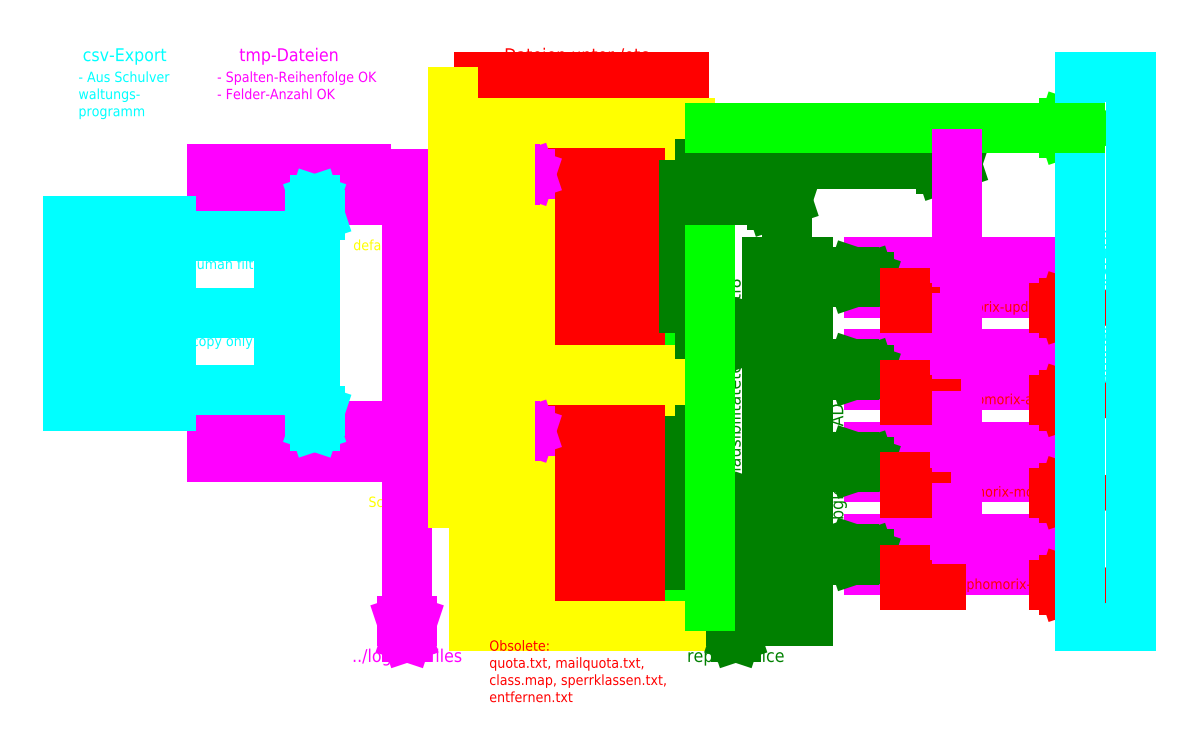
<metadata>
{"format":"dxf","ext":"dxf","renderer":"ezdxf+matplotlib","layout":"modelspace","background":"white","min_lineweight":24,"dpi":150}
</metadata>
<code>
0
SECTION
2
ENTITIES
0
LINE
8
Dateien_etc
10
5
20
126
11
35
21
126
0
LINE
8
Dateien_etc
10
5
20
120
11
35
21
120
0
LINE
8
Dateien_etc
10
5
20
120
11
5
21
126
0
LINE
8
Dateien_etc
10
35
20
126
11
35
21
120
0
LINE
8
Dateien_etc
10
5
20
118
11
35
21
118
0
LINE
8
Dateien_etc
10
5
20
112
11
35
21
112
0
LINE
8
Dateien_etc
10
5
20
112
11
5
21
118
0
LINE
8
Dateien_etc
10
35
20
118
11
35
21
112
0
LINE
8
Dateien_etc
10
5
20
110
11
35
21
110
0
LINE
8
Dateien_etc
10
5
20
104
11
35
21
104
0
LINE
8
Dateien_etc
10
5
20
104
11
5
21
110
0
LINE
8
Dateien_etc
10
35
20
110
11
35
21
104
0
LINE
8
Dateien_etc
10
5
20
102
11
35
21
102
0
LINE
8
Dateien_etc
10
5
20
96
11
35
21
96
0
LINE
8
Dateien_etc
10
5
20
96
11
5
21
102
0
LINE
8
Dateien_etc
10
35
20
102
11
35
21
96
0
LINE
8
Dateien_etc
10
0
20
134
11
35
21
134
0
LINE
8
Dateien_etc
10
35
20
134
11
35
21
128
0
LINE
8
Dateien_etc
10
35
20
128
11
0
21
128
0
LINE
8
Dateien_etc
10
0
20
128
11
0
21
134
0
LINE
8
Dateien_etc
10
35
20
144
11
35
21
138
0
LINE
8
Schulen
10
-3
20
141
11
-3
21
141
0
MTEXT
8
Dateien_etc
10
20
20
123
30
0
40
2
41
16.45
71
5
72
1
1
students.csv
7
iso
210
0
220
0
230
1
50
0
73
2
44
1
0
MTEXT
8
Dateien_etc
10
20
20
115
30
0
40
2
41
16.22
71
5
72
1
1
teachers.csv
7
iso
210
0
220
0
230
1
50
0
73
2
44
1
0
MTEXT
8
Dateien_etc
10
20
20
107
30
0
40
2
41
23.78
71
5
72
1
1
extrastudents.csv
7
iso
210
0
220
0
230
1
50
0
73
2
44
1
0
MTEXT
8
Dateien_etc
10
20
20
99
30
0
40
2
41
21.78
71
5
72
1
1
extraclasses.csv
7
iso
210
0
220
0
230
1
50
0
73
2
44
1
0
LINE
8
Dateien_etc
10
5
20
94
11
35
21
94
0
LINE
8
Dateien_etc
10
5
20
88
11
35
21
88
0
LINE
8
Dateien_etc
10
5
20
88
11
5
21
94
0
LINE
8
Dateien_etc
10
35
20
94
11
35
21
88
0
MTEXT
8
Dateien_etc
10
20
20
91
30
0
40
2
41
14.22
71
5
72
1
1
devices.csv
7
iso
210
0
220
0
230
1
50
0
73
2
44
1
0
LINE
8
Dateien_etc
10
0
20
84
11
35
21
84
0
LINE
8
Dateien_etc
10
35
20
84
11
35
21
78
0
LINE
8
Dateien_etc
10
35
20
78
11
0
21
78
0
LINE
8
Dateien_etc
10
0
20
78
11
0
21
84
0
LINE
8
Dateien_etc
10
5
20
76
11
35
21
76
0
LINE
8
Dateien_etc
10
5
20
70
11
35
21
70
0
LINE
8
Dateien_etc
10
5
20
70
11
5
21
76
0
LINE
8
Dateien_etc
10
35
20
76
11
35
21
70
0
LINE
8
Dateien_etc
10
5
20
68
11
35
21
68
0
LINE
8
Dateien_etc
10
5
20
62
11
35
21
62
0
LINE
8
Dateien_etc
10
5
20
62
11
5
21
68
0
LINE
8
Dateien_etc
10
35
20
68
11
35
21
62
0
LINE
8
Dateien_etc
10
5
20
60
11
35
21
60
0
LINE
8
Dateien_etc
10
5
20
54
11
35
21
54
0
LINE
8
Dateien_etc
10
5
20
54
11
5
21
60
0
LINE
8
Dateien_etc
10
35
20
60
11
35
21
54
0
LINE
8
Dateien_etc
10
5
20
52
11
35
21
52
0
LINE
8
Dateien_etc
10
5
20
46
11
35
21
46
0
LINE
8
Dateien_etc
10
5
20
46
11
5
21
52
0
LINE
8
Dateien_etc
10
35
20
52
11
35
21
46
0
LINE
8
Schulen
10
36
20
85
11
36
21
85
0
LINE
8
Schulen
10
36
20
45
11
36
21
45
0
LINE
8
Schulen
10
36
20
45
11
36
21
85
0
MTEXT
8
Dateien_etc
10
20
20
73
30
0
40
2
41
20.89
71
5
72
1
1
ltg.students.csv
7
iso
210
0
220
0
230
1
50
0
73
2
44
1
0
MTEXT
8
Dateien_etc
10
20
20
65
30
0
40
2
41
20.67
71
5
72
1
1
ltg.teachers.csv
7
iso
210
0
220
0
230
1
50
0
73
2
44
1
0
MTEXT
8
Dateien_etc
10
20
20
57
30
0
40
2
41
28.22
71
5
72
1
1
ltg.extrastudents.csv
7
iso
210
0
220
0
230
1
50
0
73
2
44
1
0
MTEXT
8
Dateien_etc
10
20
20
49
30
0
40
2
41
26.22
71
5
72
1
1
ltg.extraclasses.csv
7
iso
210
0
220
0
230
1
50
0
73
2
44
1
0
MTEXT
8
Dateien_etc
10
18
20
81
30
0
40
2
41
18.67
71
5
72
1
1
ltg.school.conf
7
iso
210
0
220
0
230
1
50
0
73
2
44
1
0
LINE
8
Dateien_etc
10
5
20
44
11
35
21
44
0
LINE
8
Dateien_etc
10
5
20
38
11
35
21
38
0
LINE
8
Dateien_etc
10
5
20
38
11
5
21
44
0
LINE
8
Dateien_etc
10
35
20
44
11
35
21
38
0
LINE
8
Schulen
10
36
20
85
11
36
21
37
0
LINE
8
Schulen
10
36
20
135
11
36
21
87
0
MTEXT
8
Dateien_etc
10
18
20
131
30
0
40
2
41
14.22
71
5
72
1
1
school.conf
7
iso
210
0
220
0
230
1
50
0
73
2
44
1
0
MTEXT
8
Dateien_etc
10
11
20
141
30
0
40
2
41
20.67
71
5
72
1
1
sophomorix.conf
7
iso
210
0
220
0
230
1
50
0
73
2
44
1
0
MTEXT
8
Schulen
10
-2
20
91
30
0
40
2
41
22.61
71
4
72
1
1
Definiert Dateien
7
iso
210
0
220
0
230
1
50
90
73
2
44
1
0
MTEXT
8
Schulen
10
-2
20
41
30
0
40
2
41
22.61
71
4
72
1
1
Definiert Dateien
7
iso
210
0
220
0
230
1
50
90
73
2
44
1
0
LINE
8
sophomorix-device
10
40
20
134
11
40
21
128
0
LINE
8
sophomorix-device
10
40
20
126
11
40
21
121
0
LINE
8
sophomorix-device
10
40
20
91
11
36
21
91
0
LINE
8
sophomorix-device
10
40
20
41
11
36
21
41
0
LINE
8
sophomorix-check
10
38
20
49
11
36
21
49
0
LINE
8
sophomorix-check
10
38
20
57
11
36
21
57
0
LINE
8
sophomorix-check
10
36
20
73
11
38
21
73
0
LINE
8
sophomorix-check
10
35
20
99
11
38
21
99
0
LINE
8
sophomorix-check
10
35
20
107
11
38
21
107
0
LINE
8
sophomorix-check
10
35
20
115
11
38
21
115
0
LINE
8
sophomorix-check
10
35
20
123
11
38
21
123
0
LINE
8
sophomorix-check
10
38
20
90
11
38
21
49
0
LINE
8
sophomorix-check
10
38
20
92
11
38
21
127
0
LINE
8
sophomorix-check
10
38
20
65
11
36
21
65
0
MTEXT
8
Dateien_etc
10
20
20
41
30
0
40
2
41
18.67
71
5
72
1
1
ltg.devices.csv
7
iso
210
0
220
0
230
1
50
0
73
2
44
1
0
LINE
8
Dateien_etc
10
-5
20
144
11
-5
21
138
0
LINE
8
Schulen
10
-5
20
141
11
-10
21
141
0
LINE
8
Dateien_etc
10
-5
20
144
11
35
21
144
0
LINE
8
Dateien_etc
10
-5
20
138
11
35
21
138
0
LINE
8
Schulen
10
-6
20
135
11
36
21
135
0
LINE
8
Schulen
10
36
20
87
11
-6
21
87
0
LINE
8
Schulen
10
-6
20
85
11
36
21
85
0
LINE
8
Schulen
10
36
20
37
11
-6
21
37
0
MTEXT
8
Dateien_etc
10
14
20
148
30
0
40
2.5
41
31.81
71
5
72
1
1
Dateien unter /etc
7
iso
210
0
220
0
230
1
50
0
73
2
44
1
0
MTEXT
8
Schulen
10
-13
20
102
30
0
40
2
41
22.83
71
6
72
1
1
Definiert Schulen
7
iso
210
0
220
0
230
1
50
90
73
2
44
1
0
LINE
8
Schulen
10
-10
20
111
11
-6
21
111
0
LINE
8
Schulen
10
-10
20
61
11
-6
21
61
0
MTEXT
8
Schulen
10
-12
20
111
30
0
40
2
41
19.11
71
6
72
1
1
default-school
7
iso
210
0
220
0
230
1
50
0
73
2
44
1
0
MTEXT
8
Schulen
10
-12
20
61
30
0
40
2
41
16.17
71
6
72
1
1
Schule "ltg"
7
iso
210
0
220
0
230
1
50
0
73
2
44
1
0
LINE
8
sophomorix-check
10
59
20
38
11
51
21
38
0
LINE
8
sophomorix-check
10
51
20
108
11
59
21
108
0
LINE
8
sophomorix-check
10
51
20
38
11
51
21
108
0
LINE
8
sophomorix-check
10
59
20
38
11
59
21
108
0
MTEXT
8
sophomorix-check
10
45
20
31
30
0
40
2.5
41
20.56
71
5
72
1
1
report.office
7
iso
210
0
220
0
230
1
50
0
73
2
44
1
0
LINE
8
check-result
10
71
20
108
11
106
21
108
0
LINE
8
check-result
10
106
20
108
11
106
21
102
0
LINE
8
check-result
10
106
20
102
11
71
21
102
0
LINE
8
check-result
10
71
20
102
11
71
21
108
0
LINE
8
check-result
10
71
20
90
11
106
21
90
0
LINE
8
check-result
10
106
20
90
11
106
21
84
0
LINE
8
check-result
10
106
20
84
11
71
21
84
0
LINE
8
check-result
10
71
20
84
11
71
21
90
0
LINE
8
check-result
10
71
20
72
11
106
21
72
0
LINE
8
check-result
10
106
20
72
11
106
21
66
0
LINE
8
check-result
10
106
20
66
11
71
21
66
0
LINE
8
check-result
10
71
20
66
11
71
21
72
0
LINE
8
check-result
10
71
20
54
11
106
21
54
0
LINE
8
check-result
10
106
20
54
11
106
21
48
0
LINE
8
check-result
10
106
20
48
11
71
21
48
0
LINE
8
check-result
10
71
20
48
11
71
21
54
0
MTEXT
8
check-result
10
89
20
51
30
0
40
2.5
41
23.61
71
5
72
1
1
sophomorix.kill
7
iso
210
0
220
0
230
1
50
0
73
2
44
1
0
MTEXT
8
check-result
10
89
20
69
30
0
40
2.5
41
26.95
71
5
72
1
1
sophomorix.move
7
iso
210
0
220
0
230
1
50
0
73
2
44
1
0
MTEXT
8
check-result
10
89
20
87
30
0
40
2.5
41
24.45
71
5
72
1
1
sophomorix.add
7
iso
210
0
220
0
230
1
50
0
73
2
44
1
0
MTEXT
8
check-result
10
89
20
105
30
0
40
2.5
41
30
71
5
72
1
1
sophomorix.update
7
iso
210
0
220
0
230
1
50
0
73
2
44
1
0
LINE
8
sophomorix-check
10
45
20
35
11
44
21
38
0
LINE
8
sophomorix-check
10
44
20
38
11
46
21
38
0
LINE
8
sophomorix-check
10
46
20
38
11
45
21
35
0
LINE
8
sophomorix-check
10
71
20
105
11
61
21
105
0
LINE
8
sophomorix-check
10
71
20
105
11
68
21
106
0
LINE
8
sophomorix-check
10
68
20
106
11
68
21
104
0
LINE
8
sophomorix-check
10
68
20
104
11
71
21
105
0
LINE
8
sophomorix-check
10
71
20
87
11
61
21
87
0
LINE
8
sophomorix-check
10
71
20
87
11
68
21
88
0
LINE
8
sophomorix-check
10
68
20
88
11
68
21
86
0
LINE
8
sophomorix-check
10
68
20
86
11
71
21
87
0
LINE
8
sophomorix-check
10
71
20
69
11
61
21
69
0
LINE
8
sophomorix-check
10
71
20
69
11
68
21
70
0
LINE
8
sophomorix-check
10
68
20
70
11
68
21
68
0
LINE
8
sophomorix-check
10
68
20
68
11
71
21
69
0
LINE
8
sophomorix-check
10
71
20
51
11
61
21
51
0
LINE
8
sophomorix-check
10
71
20
51
11
68
21
52
0
LINE
8
sophomorix-check
10
68
20
52
11
68
21
50
0
LINE
8
sophomorix-check
10
68
20
50
11
71
21
51
0
MTEXT
8
sophomorix-check
10
65
20
68
30
0
40
2.5
41
26.53
71
5
72
1
1
Abgleich mit AD
7
iso
210
0
220
0
230
1
50
90
73
2
44
1
0
LINE
8
sophomorix-check
10
88
20
127
11
85
21
128
0
LINE
8
sophomorix-check
10
85
20
128
11
85
21
126
0
LINE
8
sophomorix-check
10
85
20
126
11
88
21
127
0
LINE
8
Samba-AD - System
10
122
20
37
11
112
21
37
0
MTEXT
8
Samba-AD - System
10
117
20
98
30
0
40
3
41
35.83
71
5
72
1
1
Samba4 - System
7
iso
210
0
220
0
230
1
50
90
73
2
44
1
0
MTEXT
8
update-add-move-kill
10
106
20
99
30
0
40
2
41
24.89
71
6
72
1
1
sophomorix-update
7
iso
210
0
220
0
230
1
50
0
73
2
44
1
0
MTEXT
8
update-add-move-kill
10
106
20
81
30
0
40
2
41
20.45
71
6
72
1
1
sophomorix-add
7
iso
210
0
220
0
230
1
50
0
73
2
44
1
0
MTEXT
8
update-add-move-kill
10
106
20
63
30
0
40
2
41
22.45
71
6
72
1
1
sophomorix-move
7
iso
210
0
220
0
230
1
50
0
73
2
44
1
0
MTEXT
8
update-add-move-kill
10
106
20
45
30
0
40
2
41
19.78
71
6
72
1
1
sophomorix-kill
7
iso
210
0
220
0
230
1
50
0
73
2
44
1
0
LINE
8
update-add-move-kill
10
112
20
99
11
109
21
100
0
LINE
8
update-add-move-kill
10
109
20
100
11
109
21
98
0
LINE
8
update-add-move-kill
10
109
20
98
11
112
21
99
0
LINE
8
update-add-move-kill
10
112
20
81
11
109
21
82
0
LINE
8
update-add-move-kill
10
109
20
82
11
109
21
80
0
LINE
8
update-add-move-kill
10
109
20
80
11
112
21
81
0
LINE
8
update-add-move-kill
10
112
20
63
11
109
21
64
0
LINE
8
update-add-move-kill
10
109
20
64
11
109
21
62
0
LINE
8
update-add-move-kill
10
109
20
62
11
112
21
63
0
LINE
8
update-add-move-kill
10
112
20
45
11
109
21
46
0
LINE
8
update-add-move-kill
10
109
20
46
11
109
21
44
0
LINE
8
update-add-move-kill
10
109
20
44
11
112
21
45
0
LINE
8
update-add-move-kill
10
107
20
63
11
112
21
63
0
LINE
8
update-add-move-kill
10
107
20
81
11
112
21
81
0
LINE
8
update-add-move-kill
10
107
20
99
11
112
21
99
0
LINE
8
update-add-move-kill
10
107
20
45
11
112
21
45
0
LINE
8
update-add-move-kill
10
80
20
99
11
78
21
99
0
LINE
8
update-add-move-kill
10
78
20
99
11
78
21
102
0
LINE
8
update-add-move-kill
10
78
20
84
11
78
21
81
0
LINE
8
update-add-move-kill
10
78
20
81
11
84
21
81
0
LINE
8
update-add-move-kill
10
82
20
63
11
78
21
63
0
LINE
8
update-add-move-kill
10
78
20
63
11
78
21
66
0
LINE
8
update-add-move-kill
10
85
20
45
11
78
21
45
0
LINE
8
update-add-move-kill
10
78
20
45
11
78
21
48
0
LINE
8
sophomorix-device
10
112
20
134
11
109
21
135
0
LINE
8
sophomorix-device
10
109
20
135
11
109
21
133
0
LINE
8
sophomorix-device
10
109
20
133
11
112
21
134
0
LINE
8
Samba-AD - System
10
112
20
144
11
122
21
144
0
LINE
8
Samba-AD - System
10
112
20
37
11
112
21
144
0
LINE
8
Samba-AD - System
10
122
20
144
11
122
21
37
0
MTEXT
8
sophomorix-check
10
45
20
85
30
0
40
2.5
41
46.04
71
5
72
1
1
Plausibilitätetest,  -> utf8
7
iso
210
0
220
0
230
1
50
90
73
2
44
1
0
LINE
8
sophomorix-check
10
51
20
94
11
48
21
95
0
LINE
8
sophomorix-check
10
48
20
95
11
48
21
93
0
LINE
8
sophomorix-check
10
48
20
93
11
51
21
94
0
LINE
8
sophomorix-check
10
51
20
60
11
48
21
61
0
LINE
8
sophomorix-check
10
48
20
61
11
48
21
59
0
LINE
8
sophomorix-check
10
48
20
59
11
51
21
60
0
LINE
8
sophomorix-check
10
45
20
58
11
45
21
35
0
LINE
8
sophomorix-check
10
38
20
94
11
51
21
94
0
LINE
8
sophomorix-check
10
38
20
60
11
51
21
60
0
MTEXT
8
sophomorix-check
10
41
20
123
30
0
40
2
41
12.67
71
4
72
1
1
--analyze
7
iso
210
0
220
0
230
1
50
0
73
2
44
1
0
MTEXT
8
sophomorix-check
10
41
20
130
30
0
40
2
41
23.11
71
4
72
1
1
sophomorix-check
7
iso
210
0
220
0
230
1
50
0
73
2
44
1
0
MTEXT
8
sophomorix-device
10
41
20
137
30
0
40
2
41
24
71
4
72
1
1
sophomorix-device
7
iso
210
0
220
0
230
1
50
0
73
2
44
1
0
LINE
8
sophomorix-check
10
38
20
127
11
88
21
127
0
LINE
8
sophomorix-device
10
40
20
134
11
112
21
134
0
LINE
8
Schulen
10
1
20
123
11
5
21
123
0
LINE
8
Schulen
10
5
20
115
11
1
21
115
0
LINE
8
Schulen
10
5
20
107
11
1
21
107
0
LINE
8
Schulen
10
5
20
99
11
1
21
99
0
LINE
8
Schulen
10
1
20
91
11
5
21
91
0
LINE
8
Schulen
10
5
20
73
11
1
21
73
0
LINE
8
Schulen
10
5
20
65
11
1
21
65
0
LINE
8
Schulen
10
5
20
57
11
1
21
57
0
LINE
8
Schulen
10
5
20
49
11
1
21
49
0
LINE
8
Schulen
10
1
20
41
11
5
21
41
0
LINE
8
sophomorix-newfile
10
5
20
125
11
2
21
126
0
LINE
8
sophomorix-newfile
10
2
20
126
11
2
21
124
0
LINE
8
sophomorix-newfile
10
2
20
124
11
5
21
125
0
LINE
8
sophomorix-newfile
10
5
20
75
11
2
21
76
0
LINE
8
sophomorix-newfile
10
2
20
76
11
2
21
74
0
LINE
8
sophomorix-newfile
10
2
20
74
11
5
21
75
0
LINE
8
sophomorix-device
10
40
20
93
11
40
21
91
0
LINE
8
sophomorix-device
10
40
20
119
11
40
21
95
0
LINE
8
sophomorix-device
10
40
20
91
11
40
21
61
0
LINE
8
sophomorix-device
10
40
20
59
11
40
21
41
0
LINE
8
check-result
10
88
20
129
11
88
21
108
0
LINE
8
check-result
10
88
20
97
11
88
21
90
0
LINE
8
check-result
10
88
20
78
11
88
21
72
0
LINE
8
check-result
10
88
20
60
11
88
21
54
0
MTEXT
8
check-result
10
91
20
119
30
0
40
2
41
16.44
71
5
72
1
1
check-result
7
iso
210
0
220
0
230
1
50
90
73
2
44
1
0
LINE
8
sophomorix-check
10
55
20
122
11
55
21
108
0
LINE
8
sophomorix-check
10
55
20
120
11
52
21
121
0
LINE
8
sophomorix-check
10
52
20
121
11
52
21
119
0
LINE
8
sophomorix-check
10
52
20
119
11
55
21
120
0
LINE
8
sophomorix-check
10
38
20
120
11
55
21
120
0
MTEXT
8
sophomorix-newfile
10
-13
20
127
30
0
40
2
41
25.33
71
5
72
1
1
sophomorix-newfile
7
iso
210
0
220
0
230
1
50
0
73
2
44
1
0
MTEXT
8
sophomorix-newfile
10
-13
20
77
30
0
40
2
41
25.33
71
5
72
1
1
sophomorix-newfile
7
iso
210
0
220
0
230
1
50
0
73
2
44
1
0
MTEXT
8
sophomorix-newfile
10
-16
20
123
30
0
40
2
41
18.56
71
5
72
1
1
cp oder Filter
7
iso
210
0
220
0
230
1
50
0
73
2
44
1
0
MTEXT
8
sophomorix-newfile
10
-16
20
73
30
0
40
2
41
18.56
71
5
72
1
1
cp oder Filter
7
iso
210
0
220
0
230
1
50
0
73
2
44
1
0
LINE
8
sophomorix-newfile
10
-57
20
126
11
-27
21
126
0
LINE
8
sophomorix-newfile
10
-57
20
120
11
-27
21
120
0
LINE
8
sophomorix-newfile
10
-57
20
120
11
-57
21
126
0
LINE
8
sophomorix-newfile
10
-27
20
126
11
-27
21
120
0
MTEXT
8
sophomorix-newfile
10
-42
20
123
30
0
40
2
41
16.45
71
5
72
1
1
students.csv
7
iso
210
0
220
0
230
1
50
0
73
2
44
1
0
LINE
8
sophomorix-newfile
10
-57
20
76
11
-27
21
76
0
LINE
8
sophomorix-newfile
10
-57
20
70
11
-27
21
70
0
LINE
8
sophomorix-newfile
10
-57
20
70
11
-57
21
76
0
LINE
8
sophomorix-newfile
10
-27
20
76
11
-27
21
70
0
MTEXT
8
sophomorix-newfile
10
-42
20
73
30
0
40
2
41
20.89
71
5
72
1
1
ltg.students.csv
7
iso
210
0
220
0
230
1
50
0
73
2
44
1
0
LINE
8
sophomorix-newfile
10
-27
20
125
11
5
21
125
0
LINE
8
sophomorix-newfile
10
-27
20
75
11
5
21
75
0
LINE
8
SVP-Export
10
-37
20
98
11
-37
21
120
0
LINE
8
SVP-Export
10
-37
20
98
11
-37
21
76
0
LINE
8
SVP-Export
10
-37
20
120
11
-38
21
117
0
LINE
8
SVP-Export
10
-38
20
117
11
-36
21
117
0
LINE
8
SVP-Export
10
-36
20
117
11
-37
21
120
0
LINE
8
SVP-Export
10
-37
20
76
11
-38
21
79
0
LINE
8
SVP-Export
10
-38
20
79
11
-36
21
79
0
LINE
8
SVP-Export
10
-36
20
79
11
-37
21
76
0
MTEXT
8
sophomorix-newfile
10
-42
20
148
30
0
40
2.5
41
19.72
71
5
72
1
1
tmp-Dateien
7
iso
210
0
220
0
230
1
50
0
73
2
44
1
0
MTEXT
8
SVP-Export
10
-74
20
148
30
0
40
2.5
41
17.78
71
5
72
1
1
csv-Export
7
iso
210
0
220
0
230
1
50
0
73
2
44
1
0
MTEXT
8
sophomorix-newfile
10
-56
20
145
30
0
40
2
41
34.78
71
1
72
1
1
- Spalten-Reihenfolge OK\P- Felder-Anzahl OK
7
iso
210
0
220
0
230
1
50
0
73
2
44
1
0
MTEXT
8
SVP-Export
10
-83
20
145
30
0
40
2
41
20.56
71
1
72
1
1
- Aus Schulver\P  waltungs-\P  programm
7
iso
210
0
220
0
230
1
50
0
73
2
44
1
0
LINE
8
sophomorix-newfile
10
-19
20
35
11
-19
21
70
0
LINE
8
sophomorix-newfile
10
-19
20
35
11
-20
21
38
0
LINE
8
sophomorix-newfile
10
-20
20
38
11
-18
21
38
0
LINE
8
sophomorix-newfile
10
-18
20
38
11
-19
21
35
0
LINE
8
sophomorix-newfile
10
-19
20
79
11
-19
21
109
0
LINE
8
sophomorix-newfile
10
-19
20
113
11
-19
21
121
0
MTEXT
8
sophomorix-newfile
10
-19
20
31
30
0
40
2.5
41
23.61
71
5
72
1
1
../log/newfiles
7
iso
210
0
220
0
230
1
50
0
73
2
44
1
0
MTEXT
8
sophomorix-check
10
55
20
73
30
0
40
2.5
41
34.17
71
5
72
1
1
<dateiname>.csv.utf8
7
iso
210
0
220
0
230
1
50
90
73
2
44
1
0
LINE
8
Schulen
10
-6
20
37
11
-6
21
71
0
LINE
8
Schulen
10
-10
20
61
11
-10
21
71
0
LINE
8
Schulen
10
-6
20
121
11
-6
21
87
0
LINE
8
Schulen
10
-10
20
141
11
-10
21
128.5
0
LINE
8
Schulen
10
-6
20
135
11
-6
21
128.5
0
LINE
8
Schulen
10
-10
20
121
11
-10
21
78.5
0
LINE
8
Schulen
10
-6
20
85
11
-6
21
78.5
0
LINE
8
Schulen
10
1
20
124
11
1
21
91
0
LINE
8
Schulen
10
1
20
126
11
1
21
128
0
LINE
8
Schulen
10
1
20
74
11
1
21
41
0
LINE
8
Schulen
10
1
20
76
11
1
21
78
0
LINE
8
SVP-Export
10
-65
20
101
11
-65
21
95
0
MTEXT
8
SVP-Export
10
-75
20
98
30
0
40
2
41
14.89
71
5
72
1
1
Exportdatei
7
iso
210
0
220
0
230
1
50
0
73
2
44
1
0
LINE
8
SVP-Export
10
-85
20
95
11
-85
21
101
0
LINE
8
SVP-Export
10
-85
20
101
11
-65
21
101
0
LINE
8
SVP-Export
10
-85
20
95
11
-65
21
95
0
LINE
8
SVP-Export
10
-65
20
86
11
-65
21
80
0
MTEXT
8
SVP-Export
10
-75
20
83
30
0
40
2
41
14.89
71
5
72
1
1
Exportdatei
7
iso
210
0
220
0
230
1
50
0
73
2
44
1
0
LINE
8
SVP-Export
10
-85
20
80
11
-85
21
86
0
LINE
8
SVP-Export
10
-85
20
86
11
-65
21
86
0
LINE
8
SVP-Export
10
-85
20
80
11
-65
21
80
0
MTEXT
8
SVP-Export
10
-55
20
81
30
0
40
2
41
12.11
71
5
72
1
1
scp o. äh
7
iso
210
0
220
0
230
1
50
0
73
2
44
1
0
LINE
8
SVP-Export
10
-65
20
83
11
-44
21
83
0
LINE
8
SVP-Export
10
-65
20
116
11
-65
21
110
0
MTEXT
8
SVP-Export
10
-75
20
113
30
0
40
2
41
14.89
71
5
72
1
1
Exportdatei
7
iso
210
0
220
0
230
1
50
0
73
2
44
1
0
LINE
8
SVP-Export
10
-85
20
110
11
-85
21
116
0
LINE
8
SVP-Export
10
-85
20
116
11
-65
21
116
0
LINE
8
SVP-Export
10
-85
20
110
11
-65
21
110
0
LINE
8
SVP-Export
10
-65
20
113
11
-44
21
113
0
LINE
8
SVP-Export
10
-44
20
113
11
-44
21
83
0
LINE
8
SVP-Export
10
-39
20
98
11
-42
21
99
0
LINE
8
SVP-Export
10
-42
20
99
11
-42
21
97
0
LINE
8
SVP-Export
10
-42
20
97
11
-39
21
98
0
MTEXT
8
SVP-Export
10
-55
20
109
30
0
40
2
41
19.5
71
5
72
1
1
webui upload\P(+human filter)
7
iso
210
0
220
0
230
1
50
0
73
2
44
1
0
MTEXT
8
SVP-Export
10
-55
20
94
30
0
40
2
41
16.83
71
5
72
1
1
webui upload\P(copy only)
7
iso
210
0
220
0
230
1
50
0
73
2
44
1
0
LINE
8
SVP-Export
10
-65
20
98
11
-37
21
98
0
MTEXT
8
Dateien_etc
10
-3
20
28
30
0
40
2
41
37.5
71
4
72
1
1
Obsolete: \P quota.txt, mailquota.txt,\P class.map, sperrklassen.txt,\P entfernen.txt
7
iso
210
0
220
0
230
1
50
0
73
2
44
1
0
ENDSEC
0
EOF

</code>
